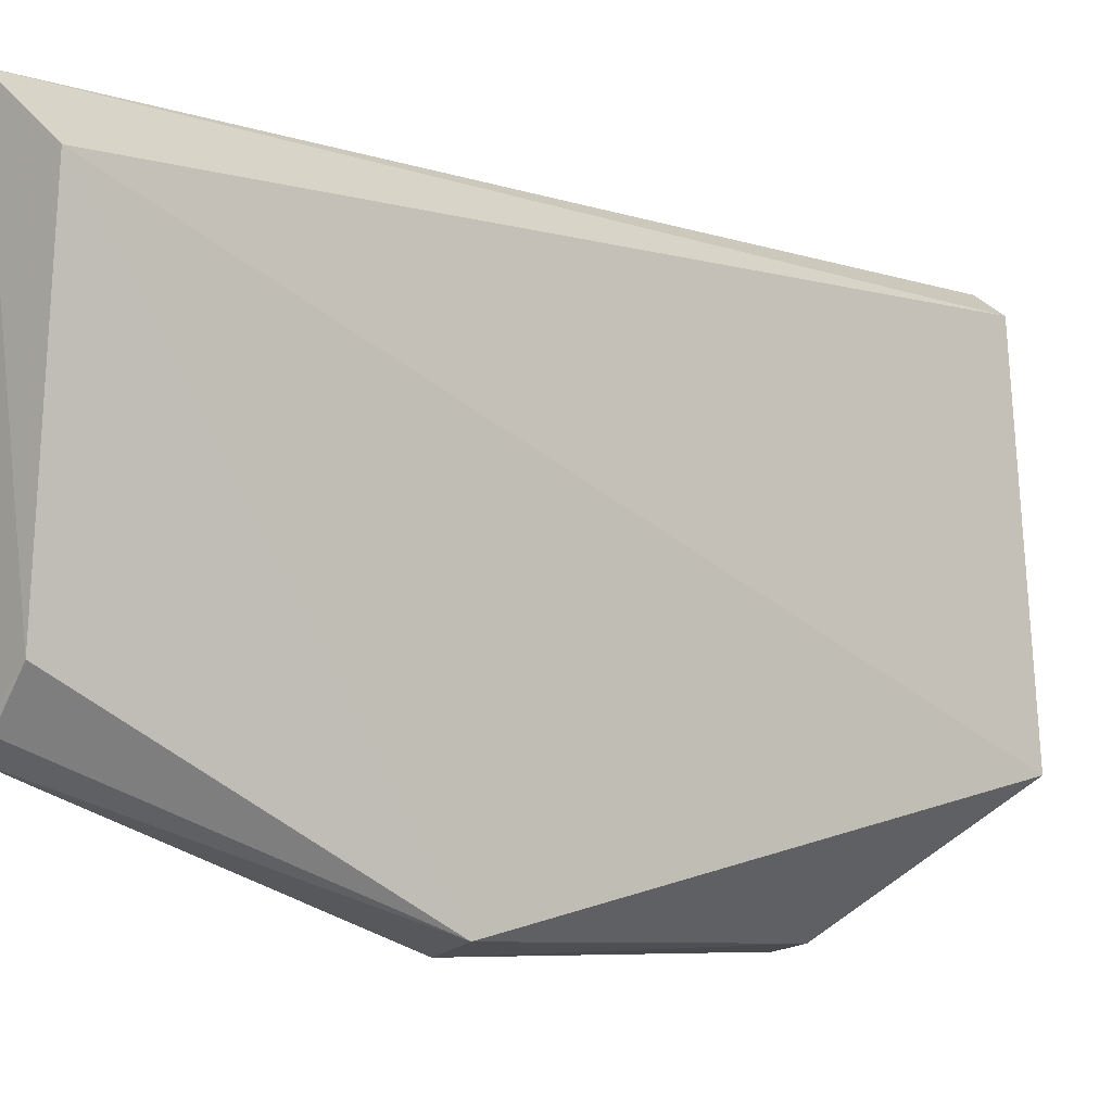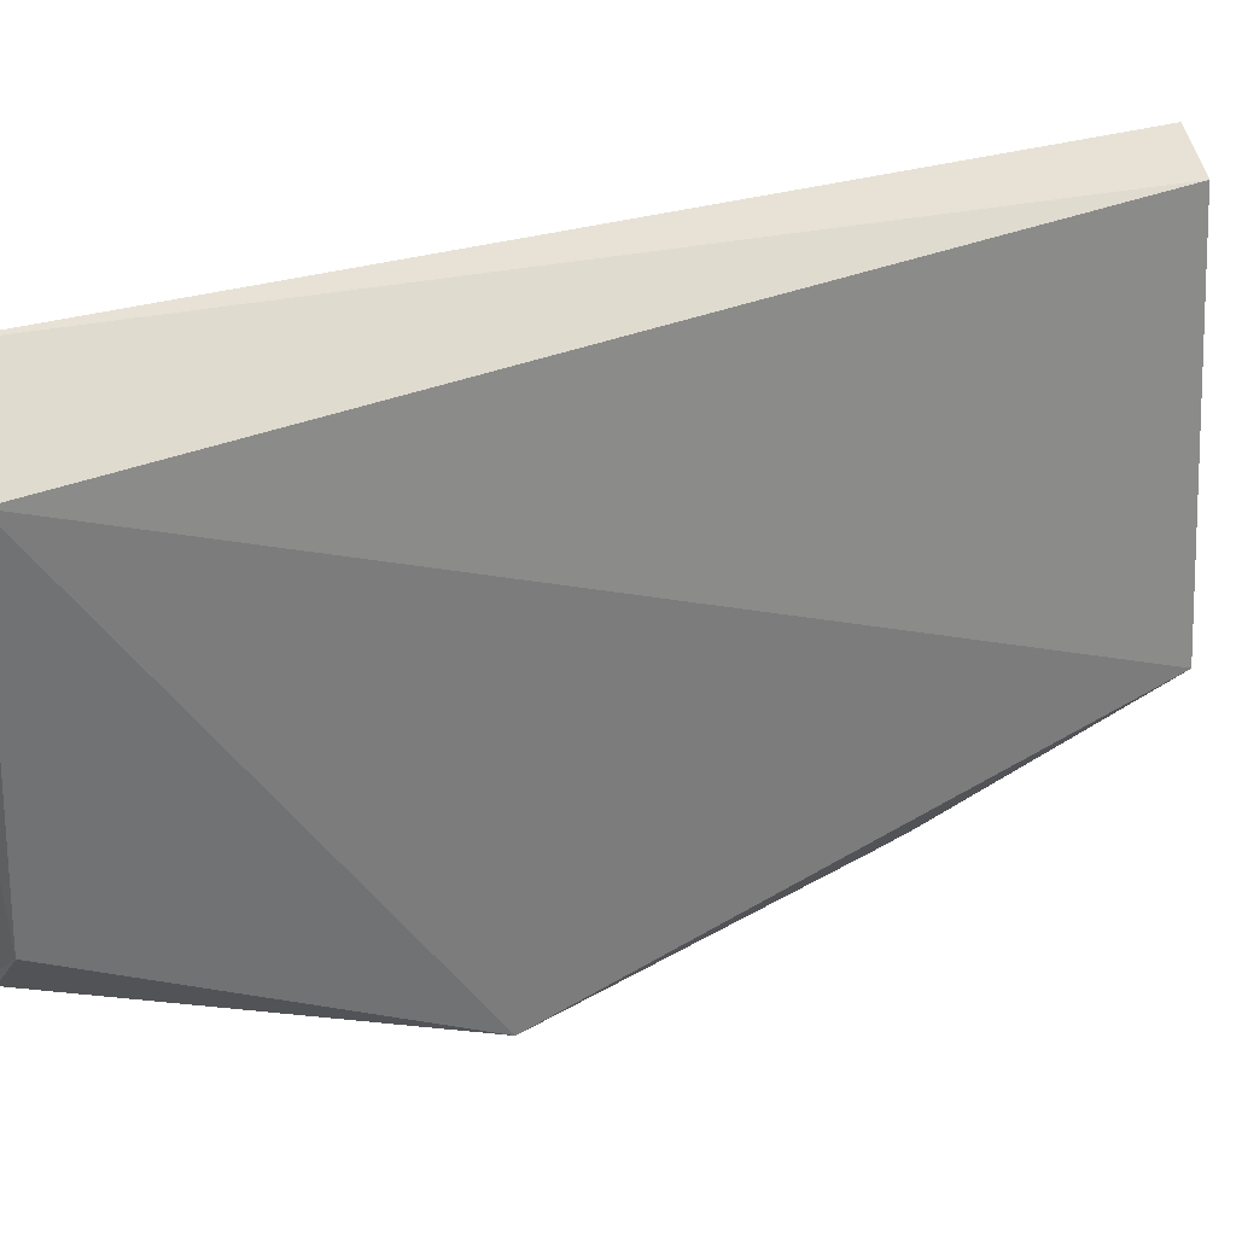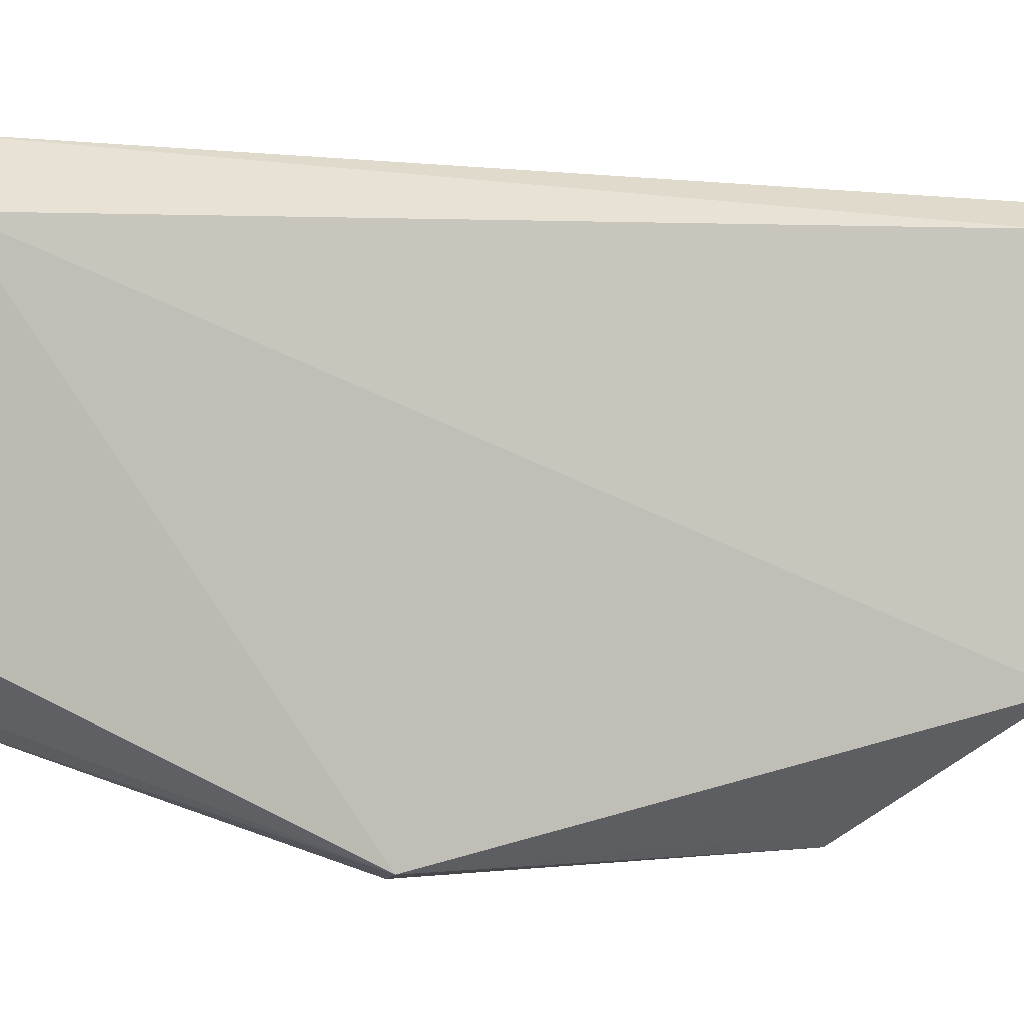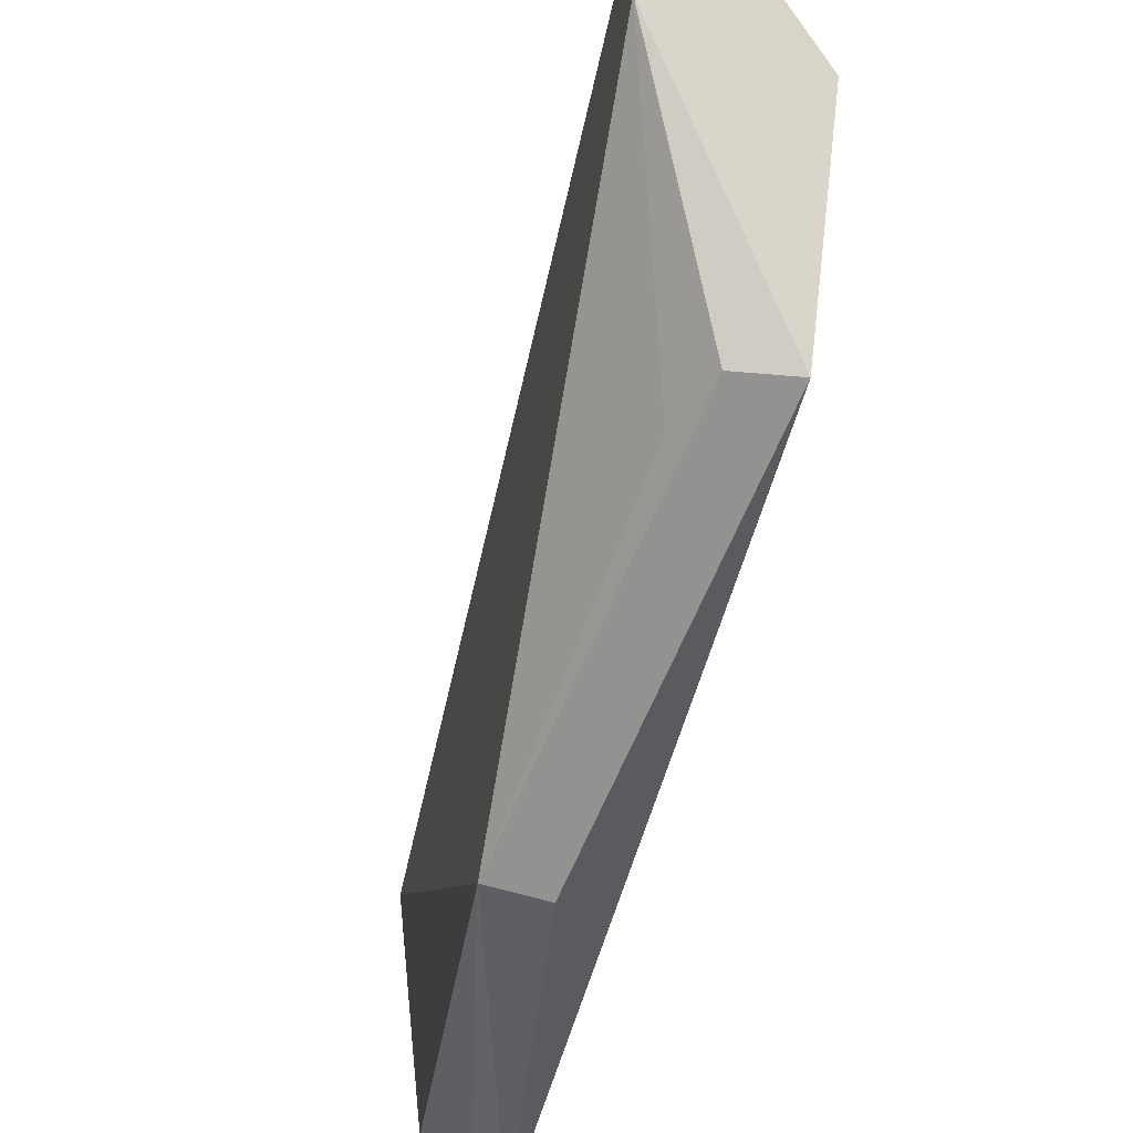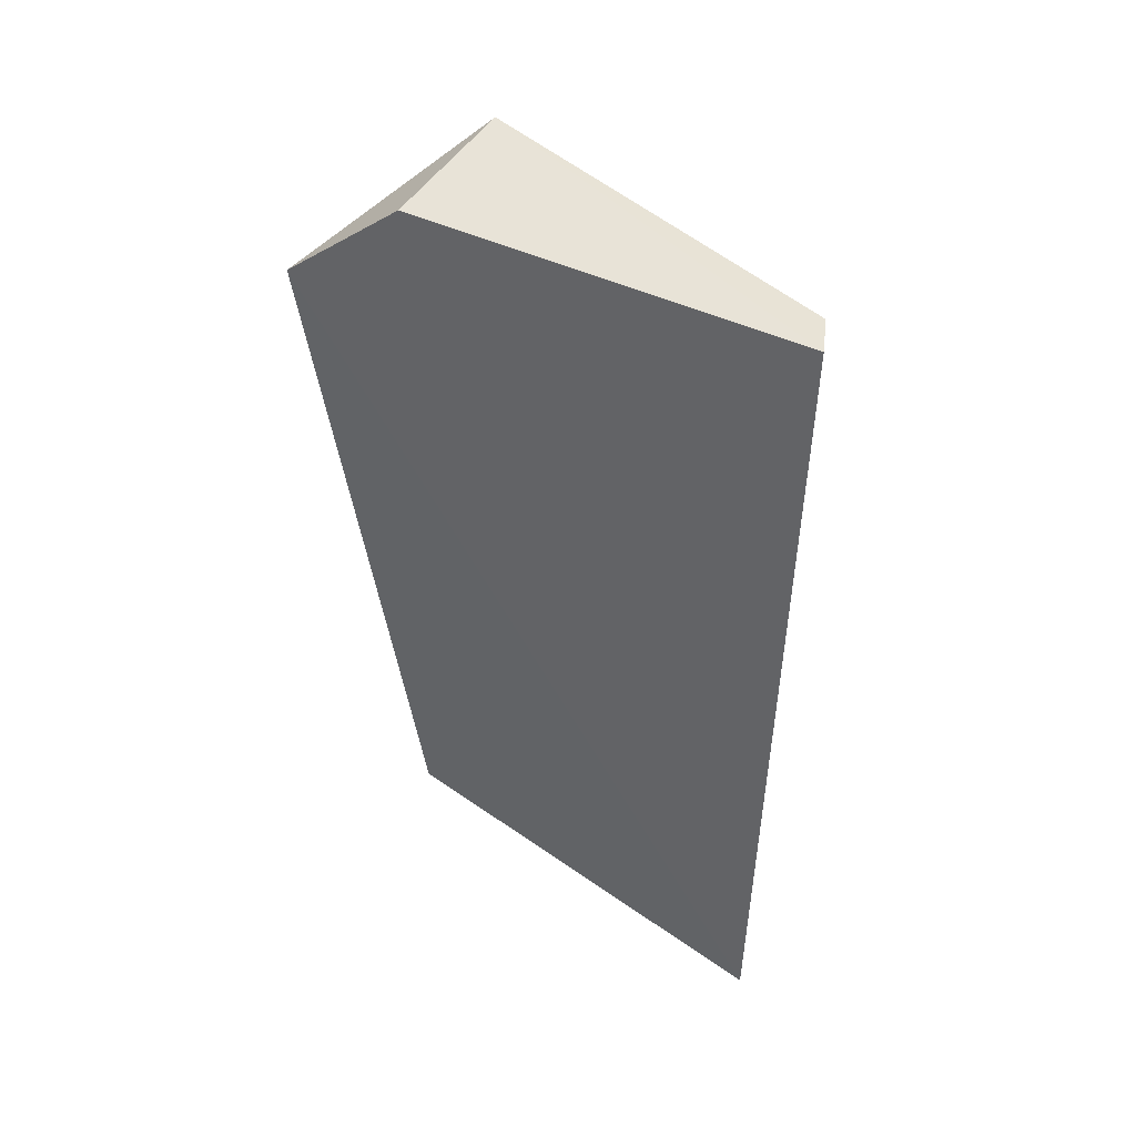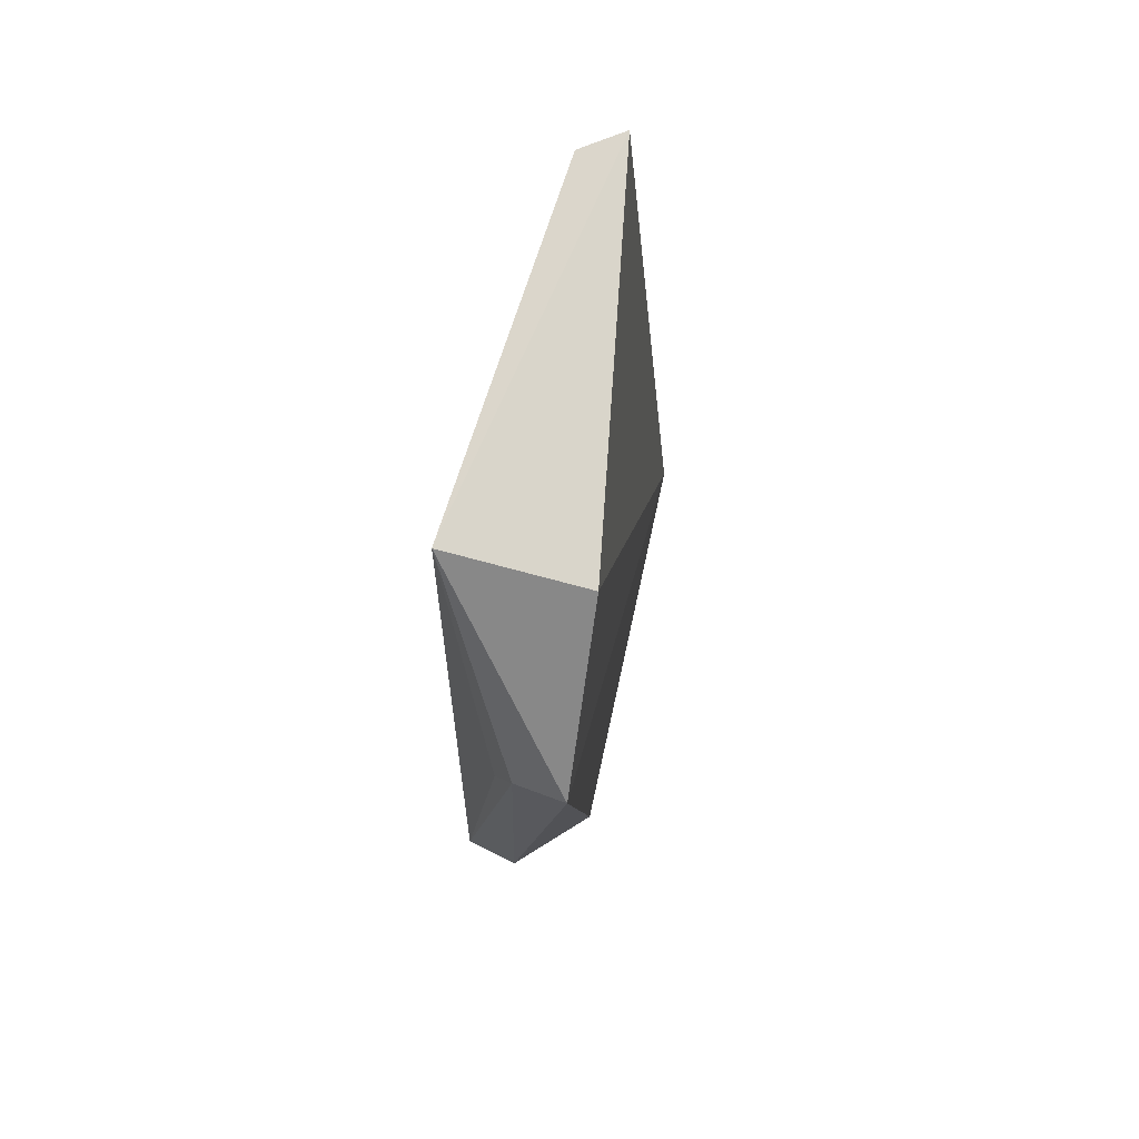
<metadata>
{"format":"obj","ext":"obj","renderer":"f3d","projection":"perspective","resolution":1024,"background":"white","views":[{"elev":-7.5,"azim":-130.2,"up":"+Y"},{"elev":30.0,"azim":-122.8,"up":"+Y"},{"elev":0.9,"azim":-106.7,"up":"+Y"},{"elev":-64.3,"azim":-14.4,"up":"+Y"},{"elev":49.3,"azim":129.7,"up":"+Z"},{"elev":72.6,"azim":14.8,"up":"+Z"}]}
</metadata>
<code>
v 65.74 7.612 211.7
v 66.6 2.355 210.2
v 66.48 3.76 211.5
v 66.34 7.932 203
v 65.57 2.443 206.4
v 65.56 7.283 203.2
v 66.54 3.576 203.1
v 65.17 3.714 211.7
v 65.34 7.361 211.6
v 66.05 2.335 206.4
v 65.87 4.143 203.2
v 66.11 2.421 210.1
v 66.27 3.701 203.2
v 65.91 2.54 209.6
f 1 3 4
f 3 2 4
f 7 4 2
f 8 2 3
f 8 3 1
f 8 6 5
f 9 1 4
f 9 4 6
f 9 8 1
f 9 6 8
f 10 7 2
f 10 5 7
f 11 6 4
f 11 4 7
f 11 5 6
f 12 2 8
f 12 10 2
f 12 5 10
f 13 11 7
f 13 7 5
f 13 5 11
f 14 12 8
f 14 8 5
f 14 5 12

</code>
